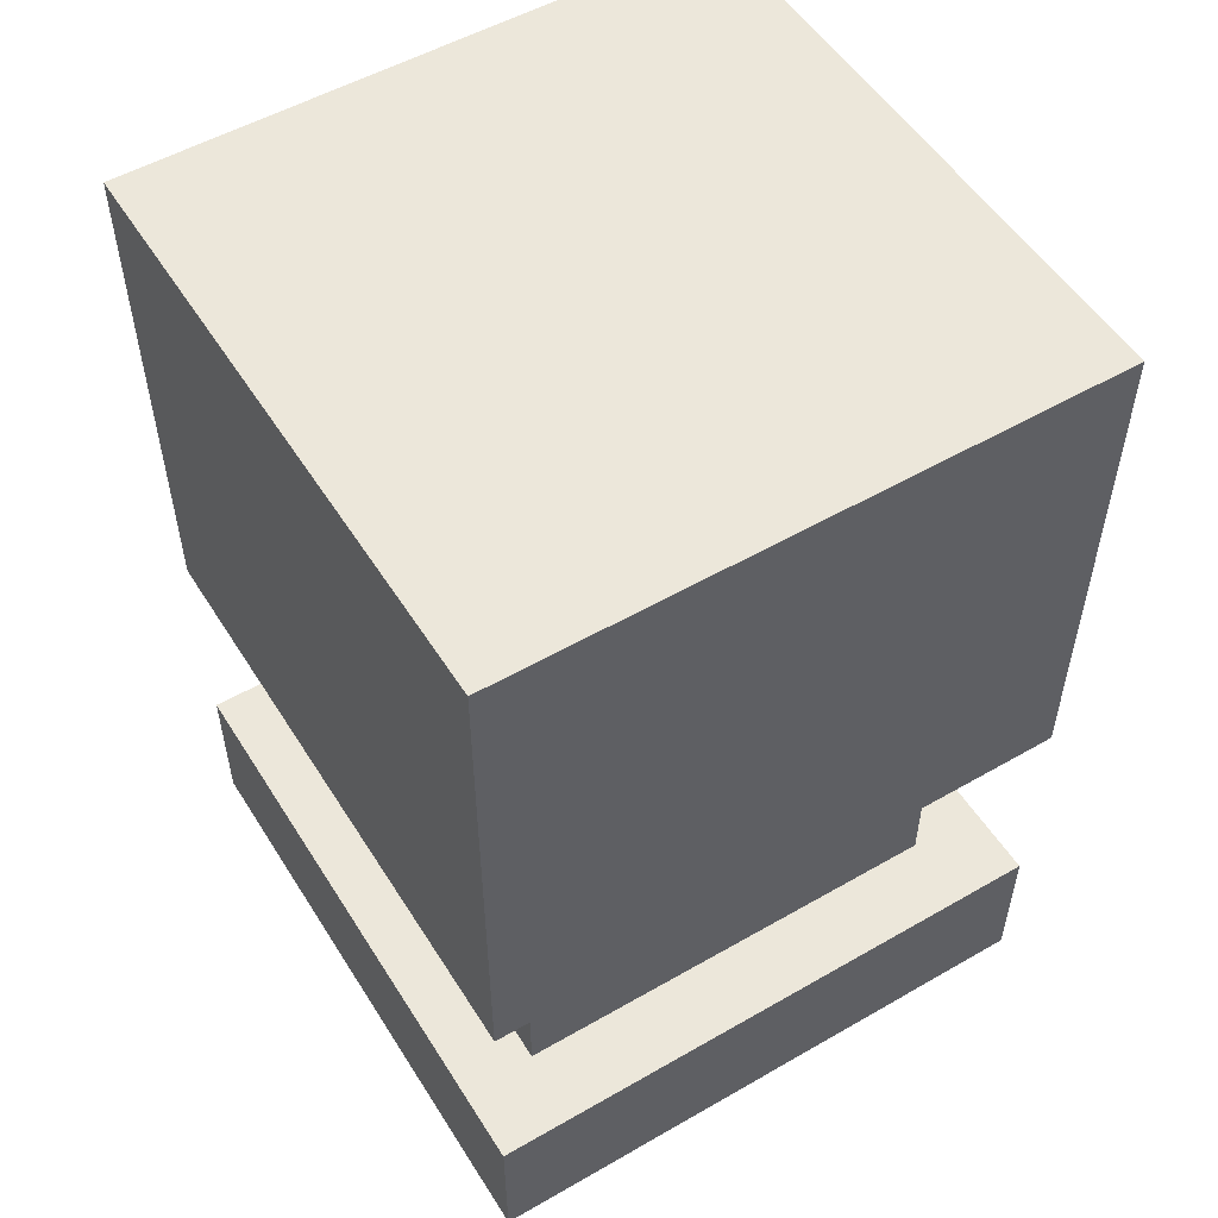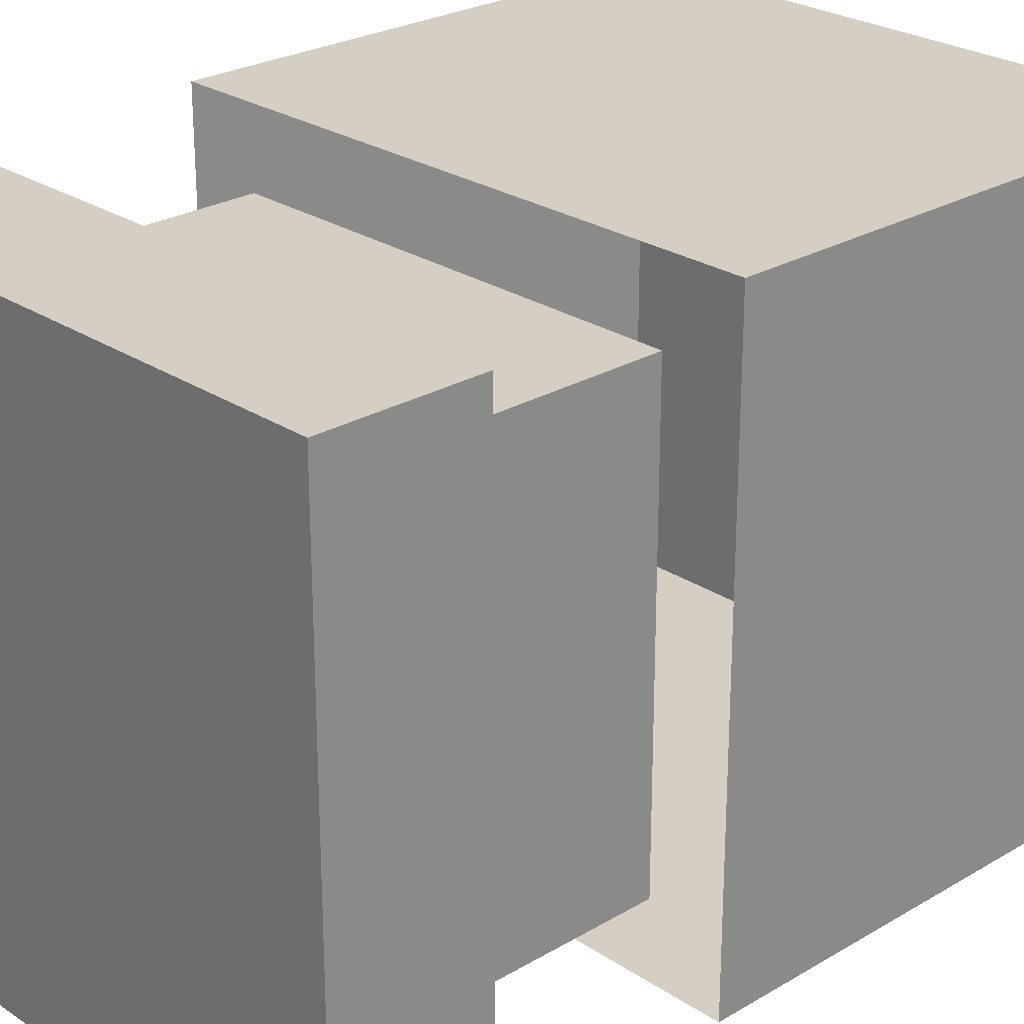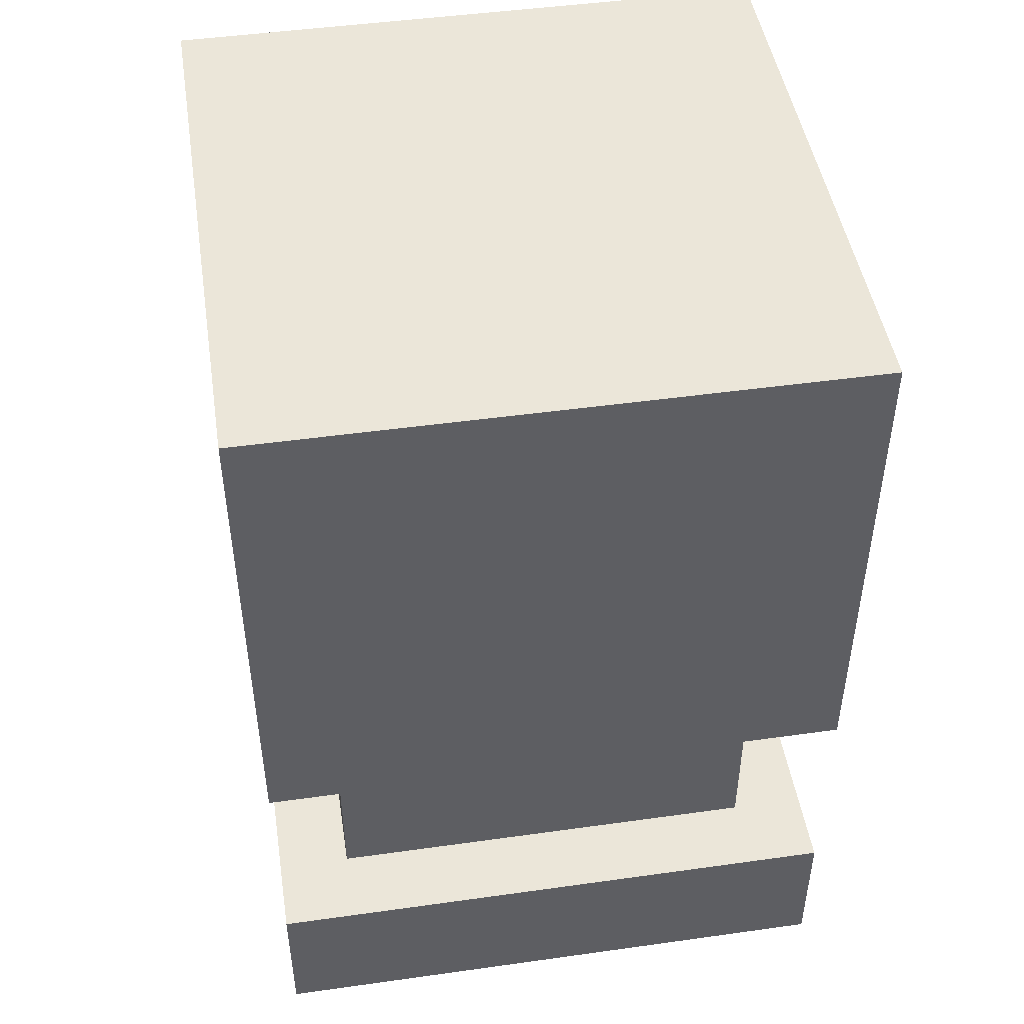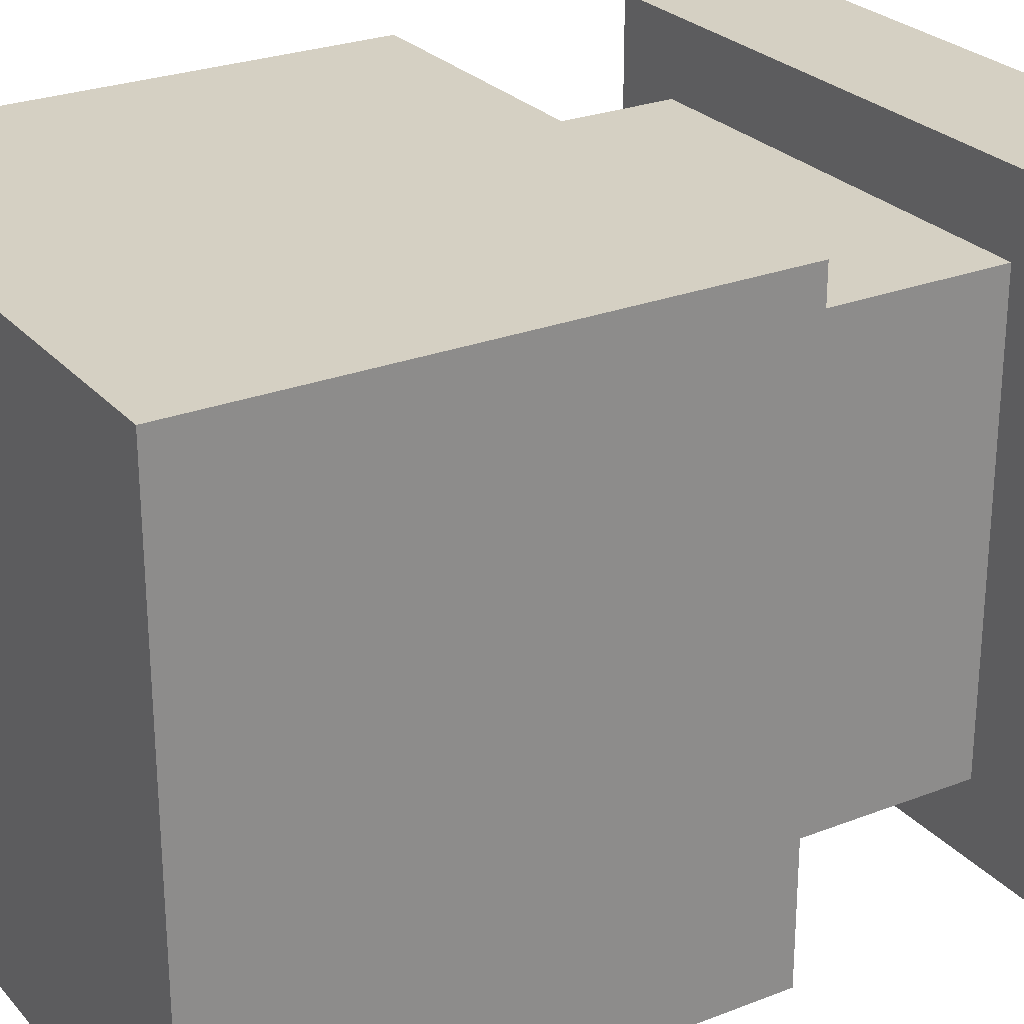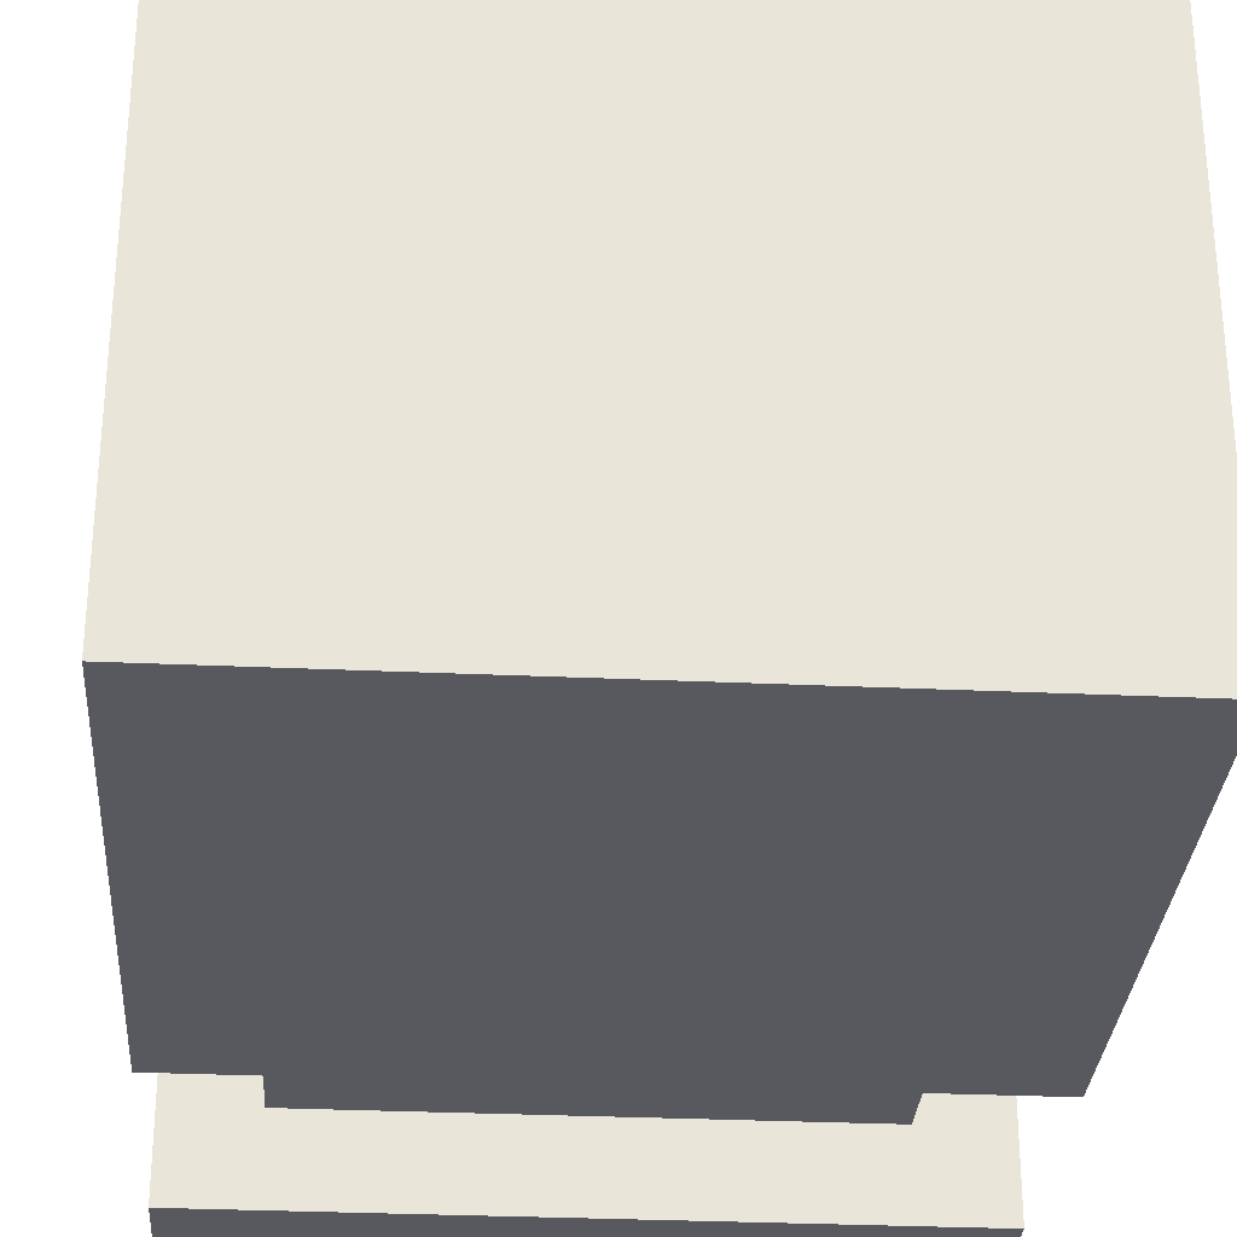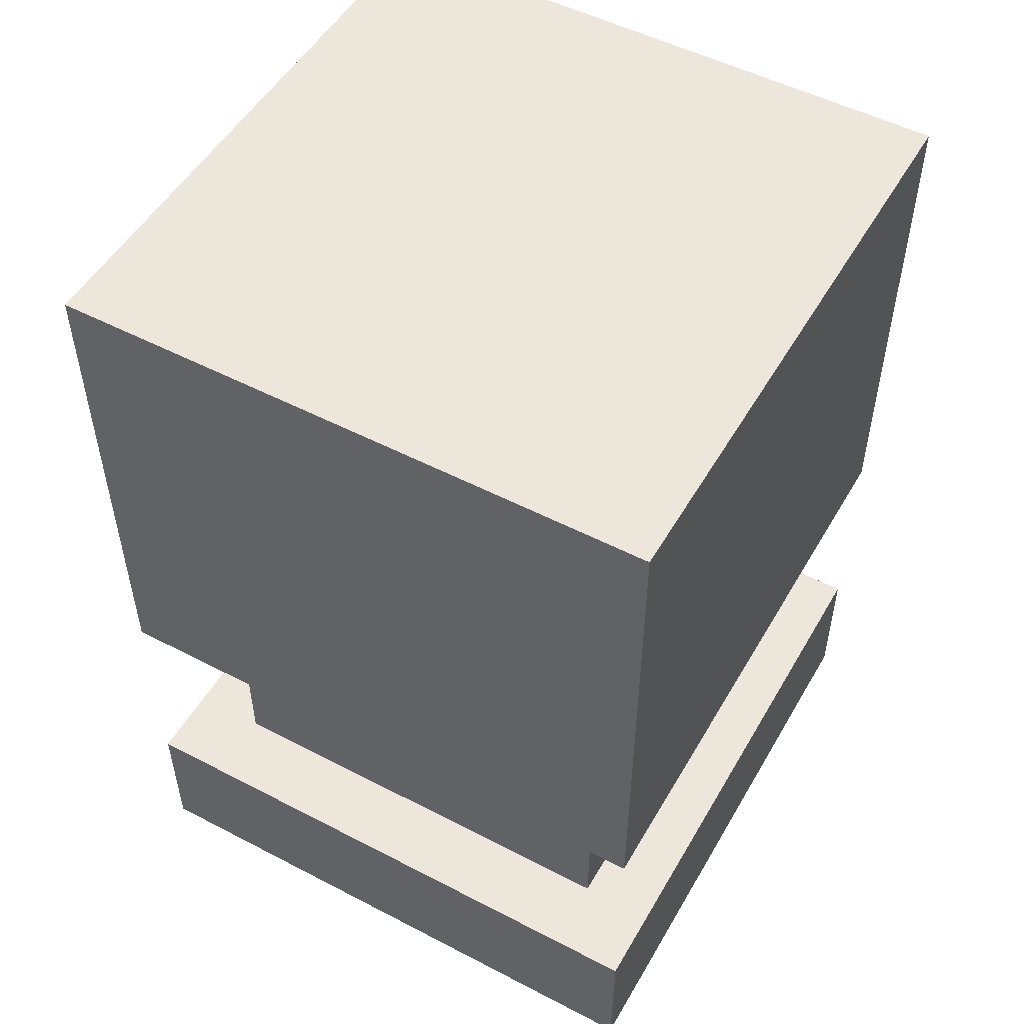
<metadata>
{"format":"obj","ext":"obj","renderer":"f3d","projection":"perspective","resolution":1024,"background":"white","views":[{"elev":53.2,"azim":-31.6,"up":"+Y"},{"elev":25.5,"azim":46.6,"up":"+Z"},{"elev":47.2,"azim":-99.0,"up":"+Y"},{"elev":26.2,"azim":-121.6,"up":"+Z"},{"elev":-30.4,"azim":176.2,"up":"+Z"},{"elev":51.7,"azim":119.4,"up":"+Y"}]}
</metadata>
<code>
o alembic
v -0.25 -0.0575 0.25
v -0.25 0.375 0.25
v -0.25 -0.0575 -0.25
v -0.25 0.375 -0.25
v 0.25 -0.0575 0.25
v 0.25 0.375 0.25
v 0.25 -0.0575 -0.25
v 0.25 0.375 -0.25
v -0.25 -0.375 0.25
v -0.25 -0.25 0.25
v -0.25 -0.375 -0.25
v -0.25 -0.25 -0.25
v 0.25 -0.375 0.25
v 0.25 -0.25 0.25
v 0.25 -0.375 -0.25
v 0.25 -0.25 -0.25
v -0.1875 -0.25 0.1875
v -0.1875 -0.0575 0.1875
v -0.1875 -0.25 -0.1875
v -0.1875 -0.0575 -0.1875
v 0.1875 -0.25 0.1875
v 0.1875 -0.0575 0.1875
v 0.1875 -0.25 -0.1875
v 0.1875 -0.0575 -0.1875
f 1 2 4 3
f 3 4 8 7
f 7 8 6 5
f 8 4 2 6
f 9 10 12 11
f 11 12 16 15
f 15 16 14 13
f 13 14 10 9
f 11 15 13 9
f 16 12 10 14
f 17 18 20 19
f 19 20 24 23
f 23 24 22 21
f 21 22 18 17
f 1 5 6 2

</code>
